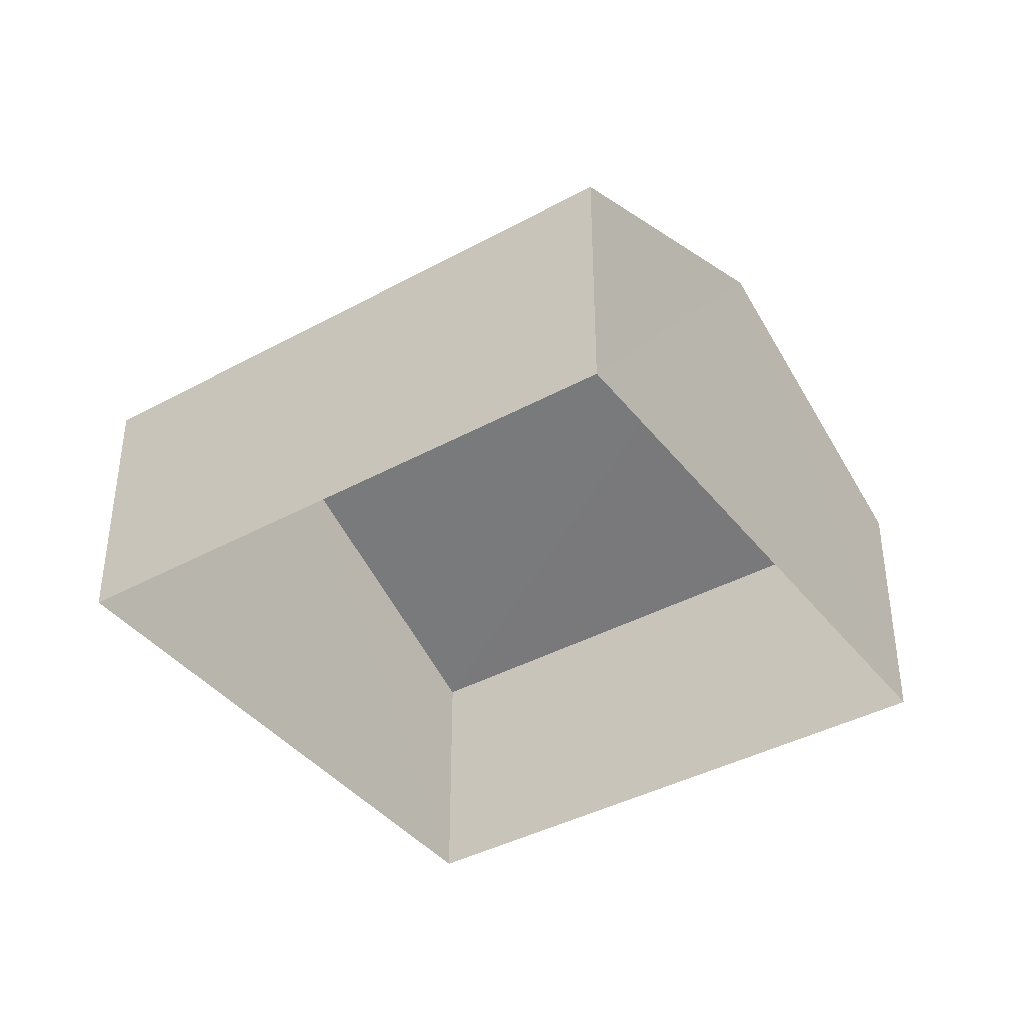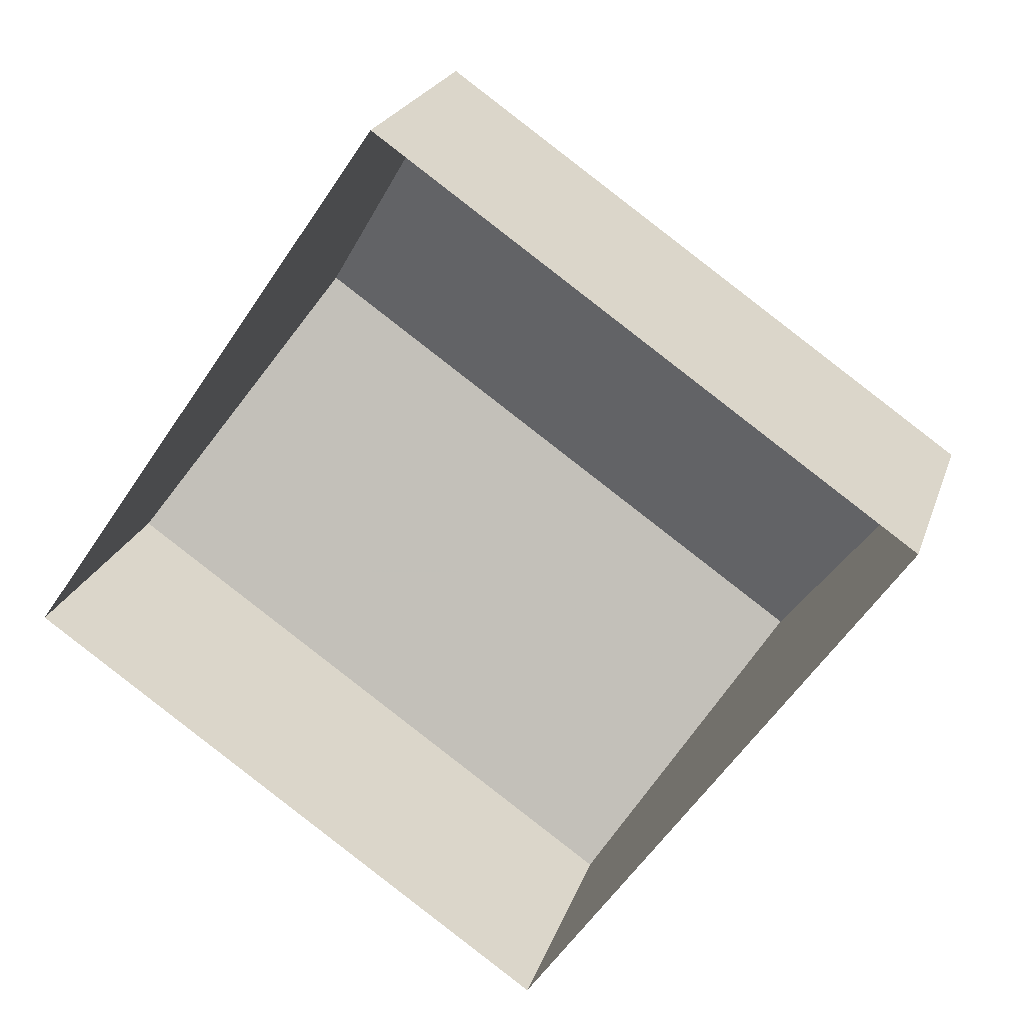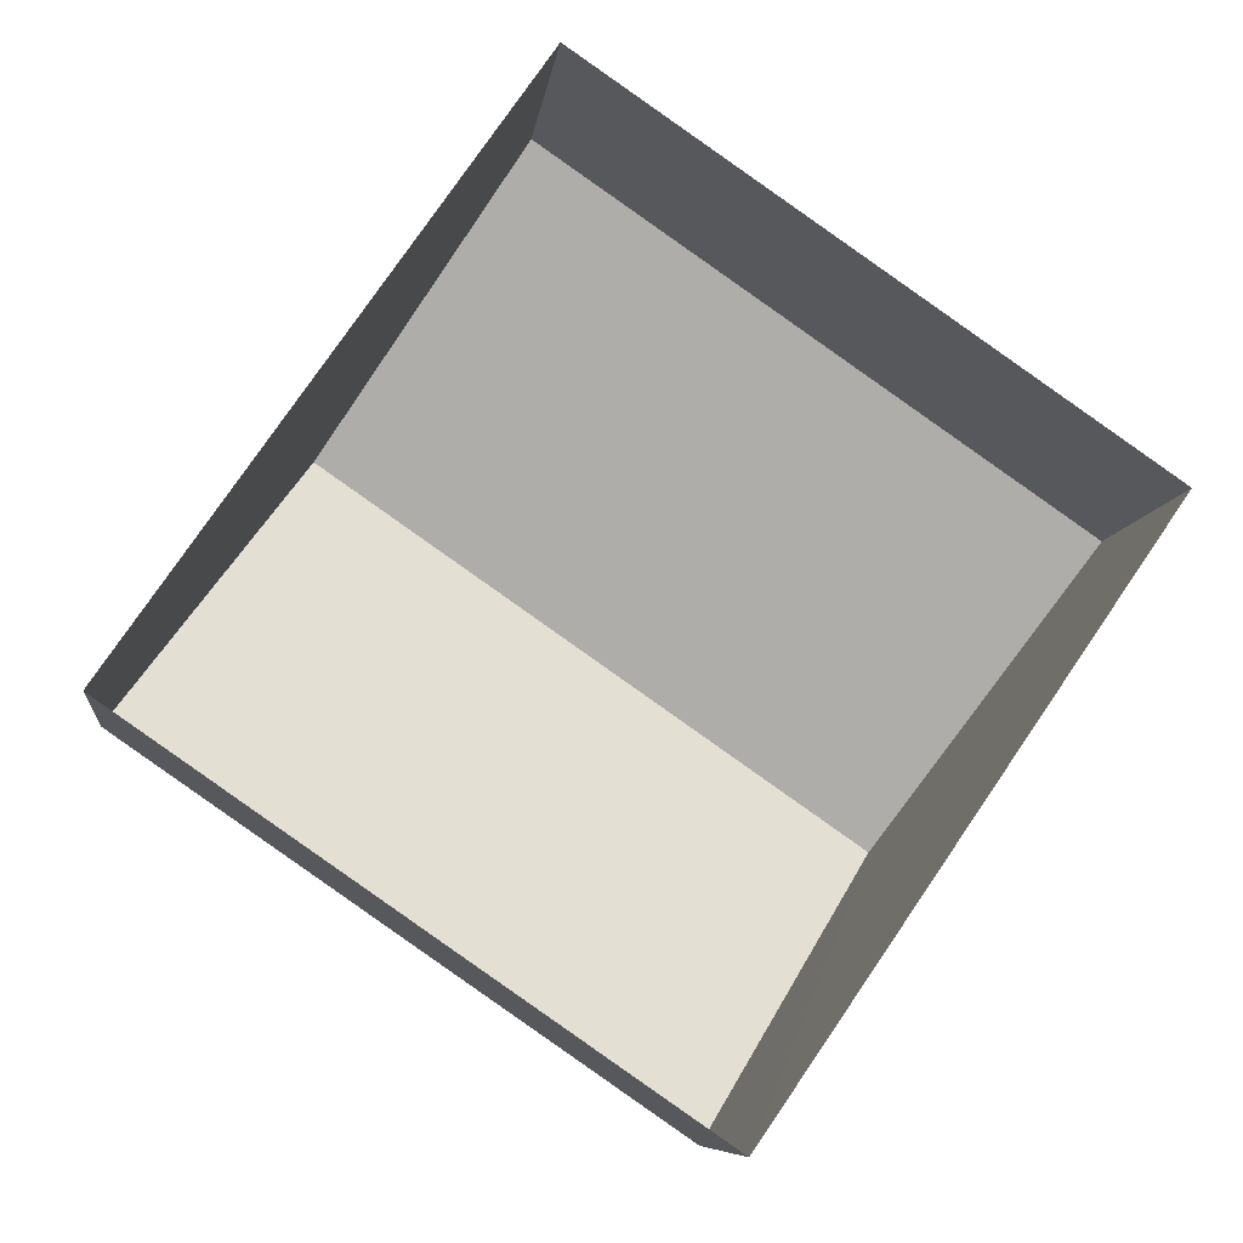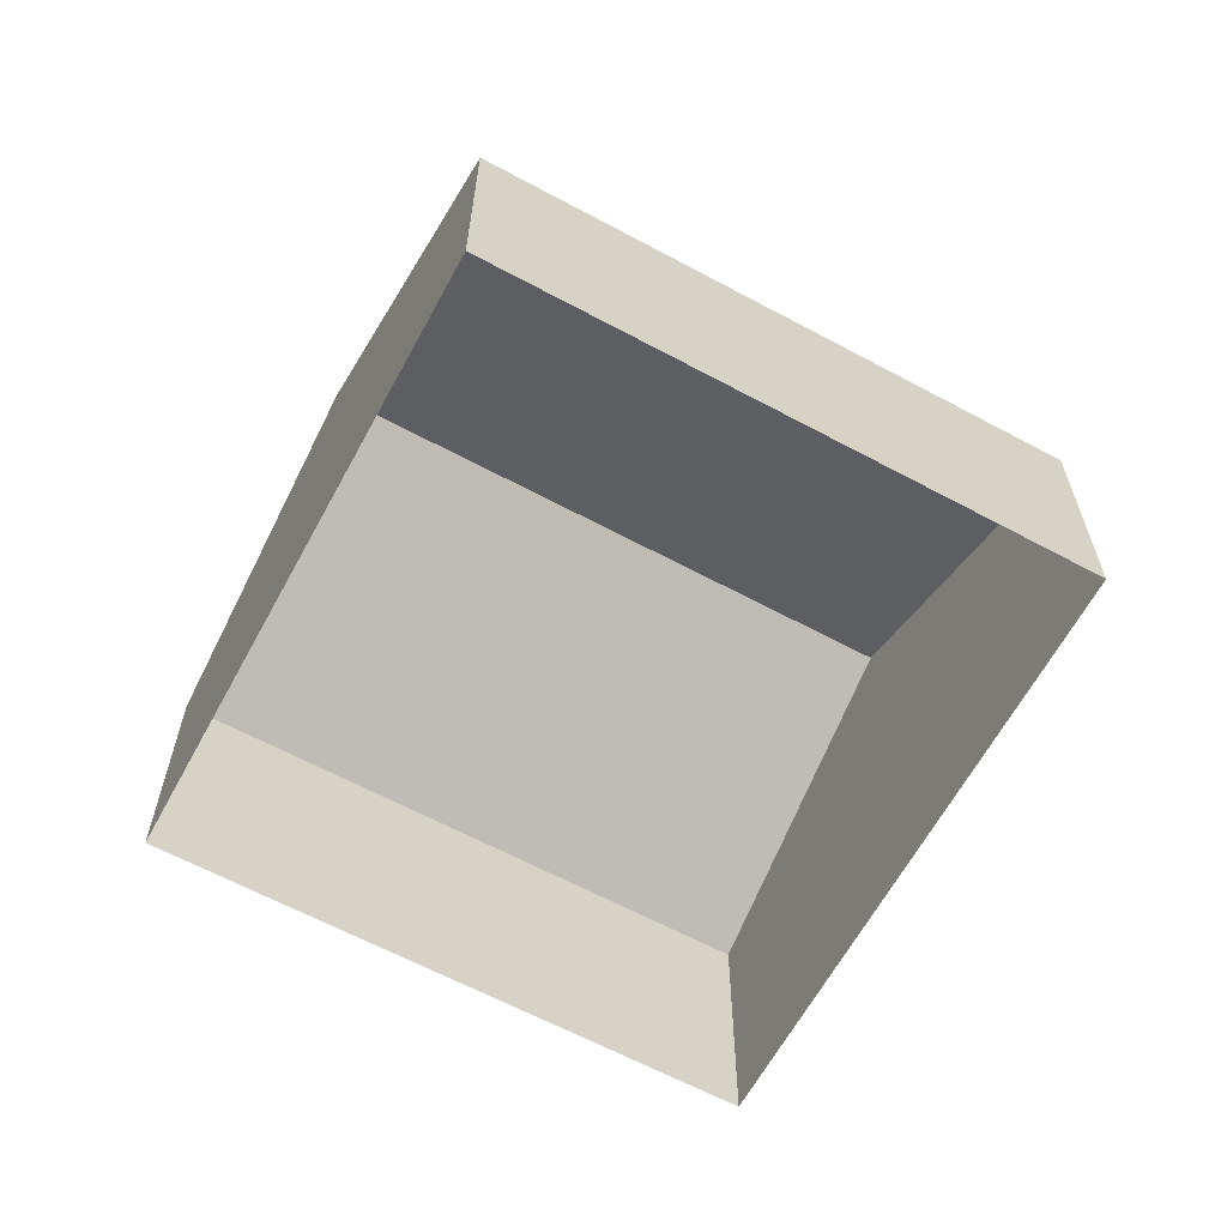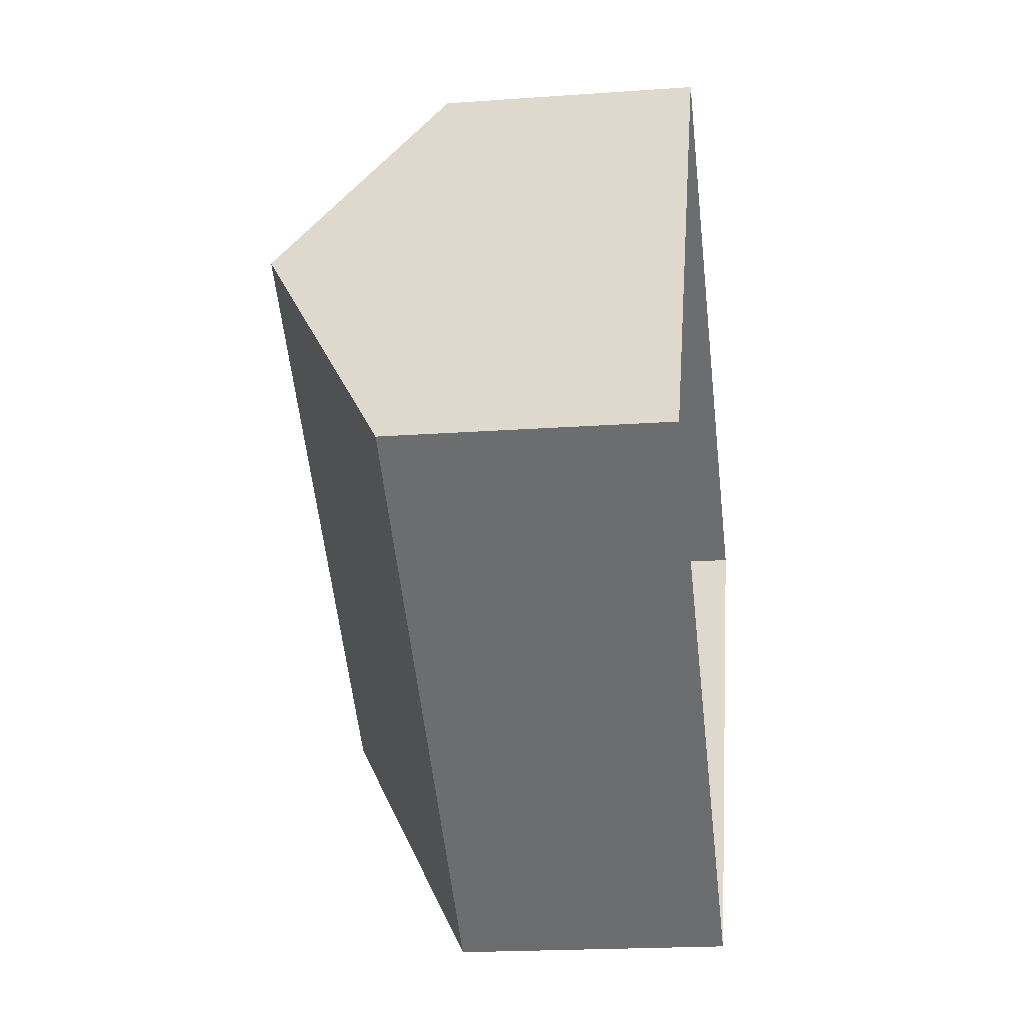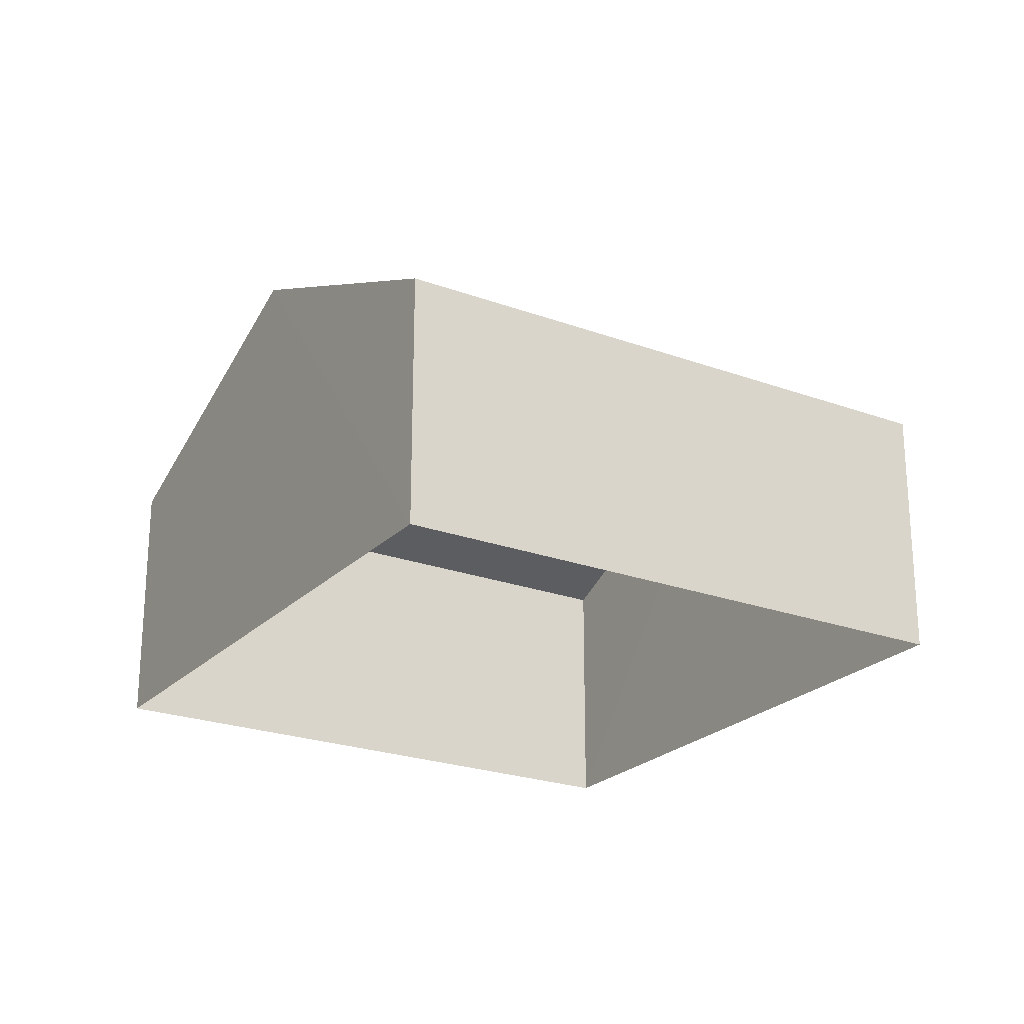
<metadata>
{"format":"obj","ext":"obj","renderer":"f3d","projection":"perspective","resolution":1024,"background":"white","views":[{"elev":-40.0,"azim":-111.4,"up":"+Z"},{"elev":22.3,"azim":-163.9,"up":"+Y"},{"elev":-8.0,"azim":173.2,"up":"+Y"},{"elev":-63.4,"azim":-173.9,"up":"+Z"},{"elev":-20.1,"azim":97.6,"up":"+Y"},{"elev":-23.3,"azim":-177.3,"up":"+Z"}]}
</metadata>
<code>
v -2.236e+05 -1.285e+05 15
v -2.236e+05 -1.285e+05 15
v -2.236e+05 -1.285e+05 15
v -2.236e+05 -1.285e+05 15
v -2.236e+05 -1.285e+05 20.37
v -2.236e+05 -1.285e+05 18.48
v -2.236e+05 -1.285e+05 20.37
v -2.236e+05 -1.285e+05 18.48
v -2.236e+05 -1.285e+05 18.48
v -2.236e+05 -1.285e+05 18.48
f 1 2 3
f 1 4 2
f 5 6 7
f 5 8 6
f 7 9 5
f 7 10 9
f 6 1 7
f 1 3 7
f 3 10 7
f 9 3 2
f 9 10 3
f 6 4 1
f 6 8 4
f 9 2 5
f 2 4 5
f 4 8 5

</code>
